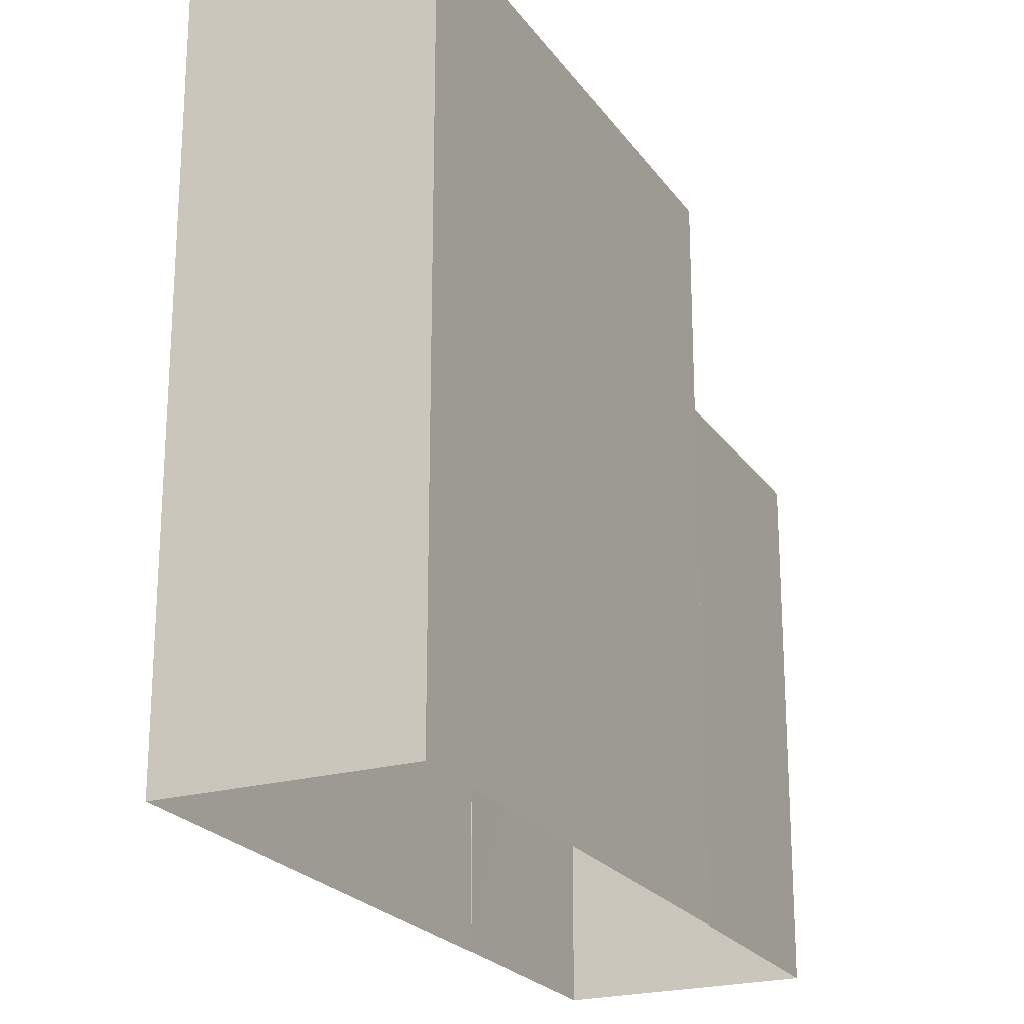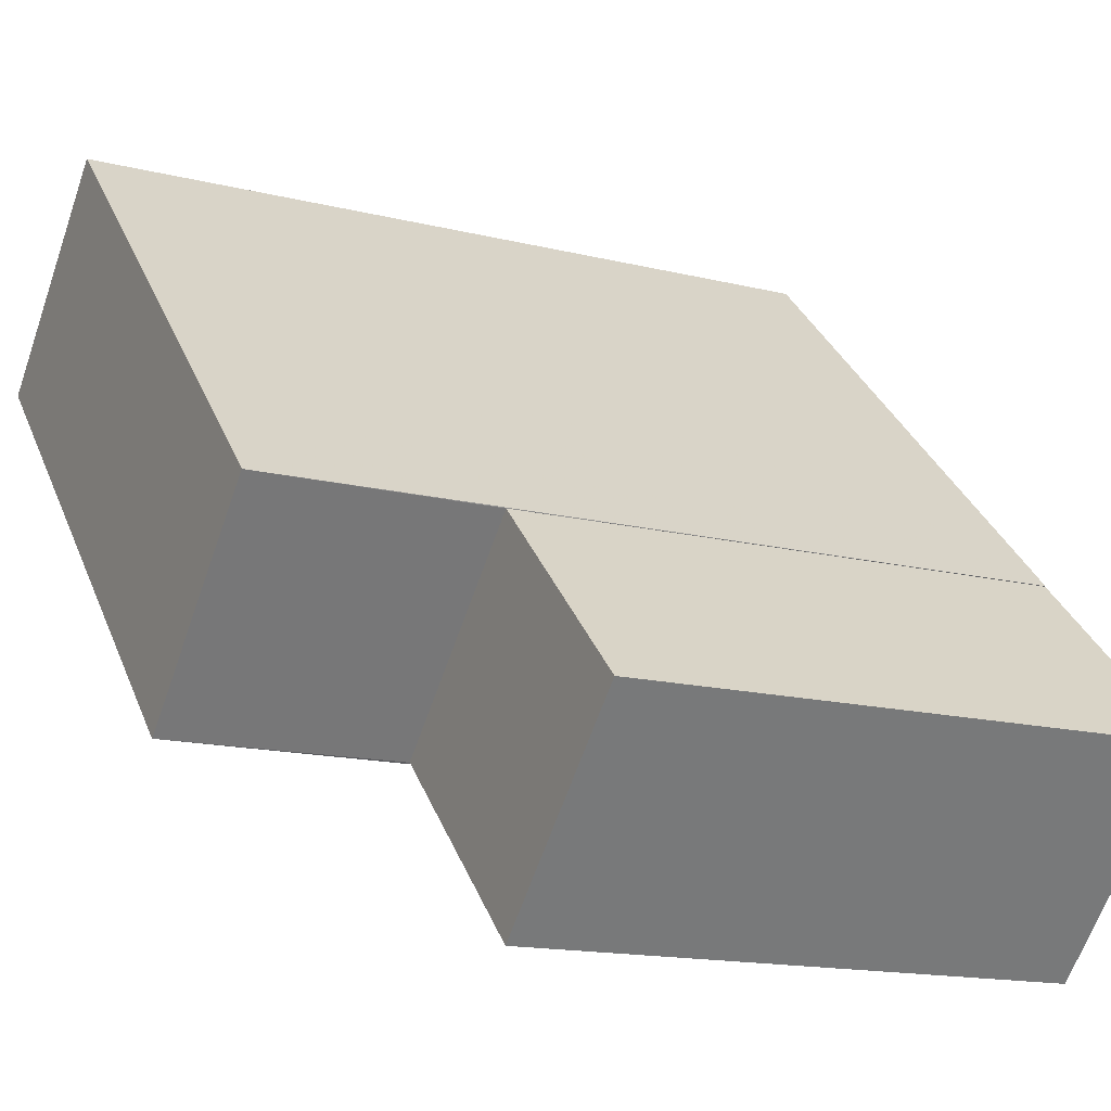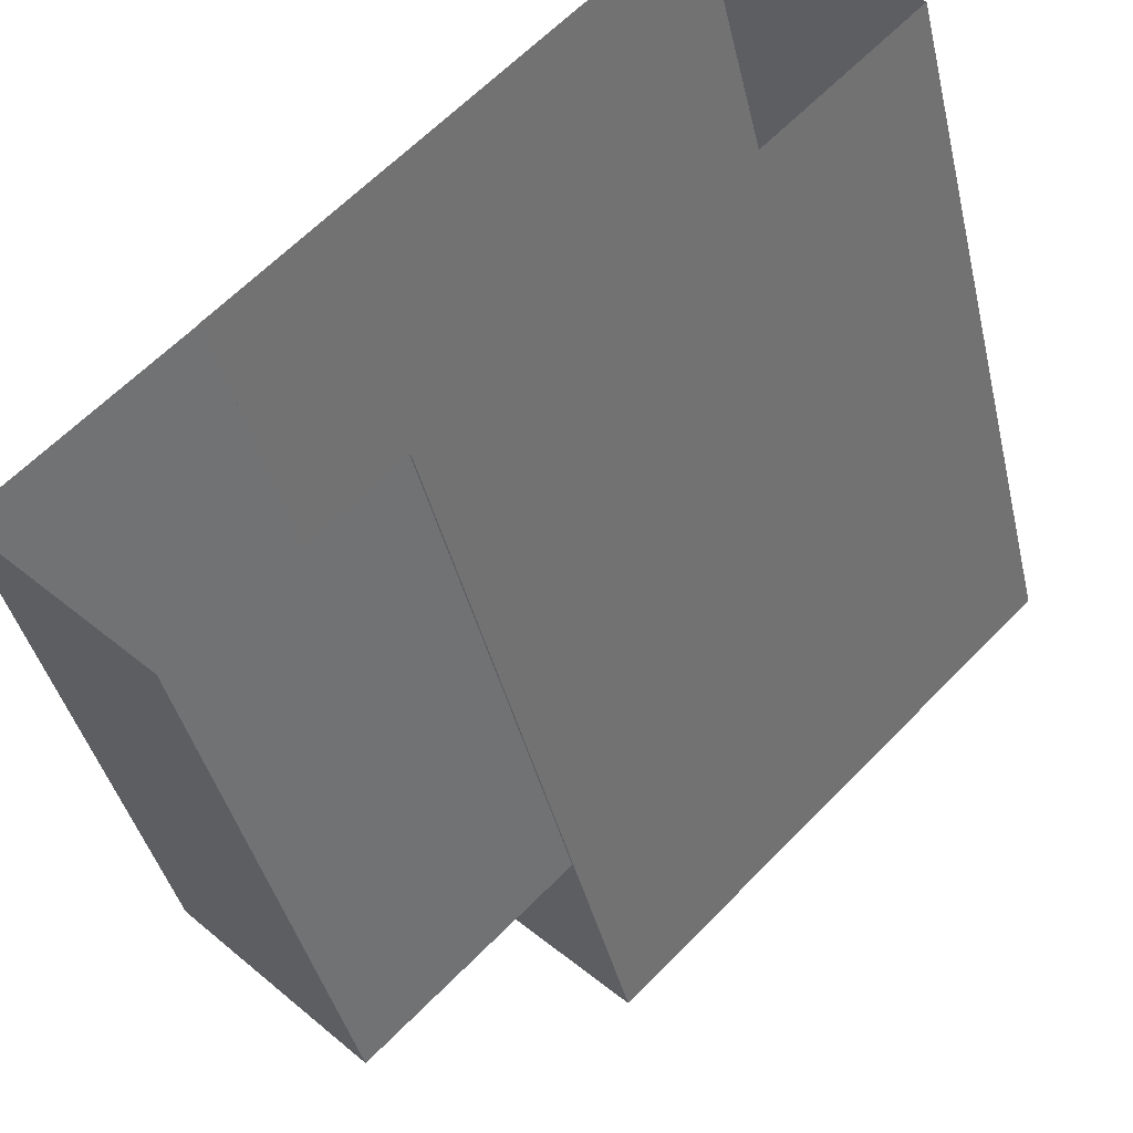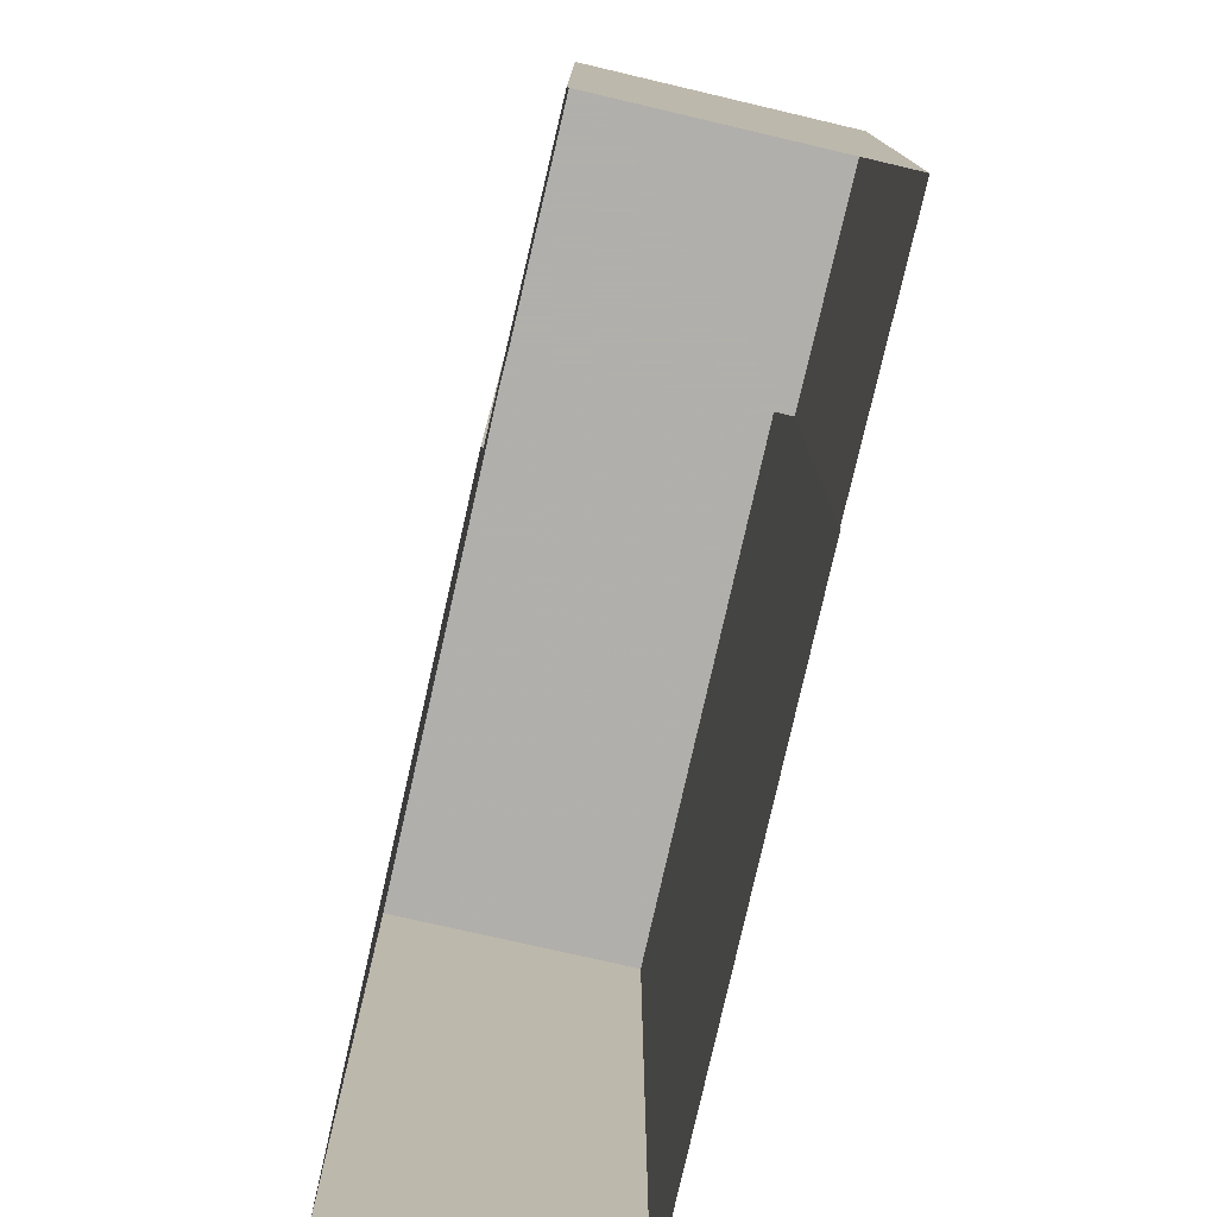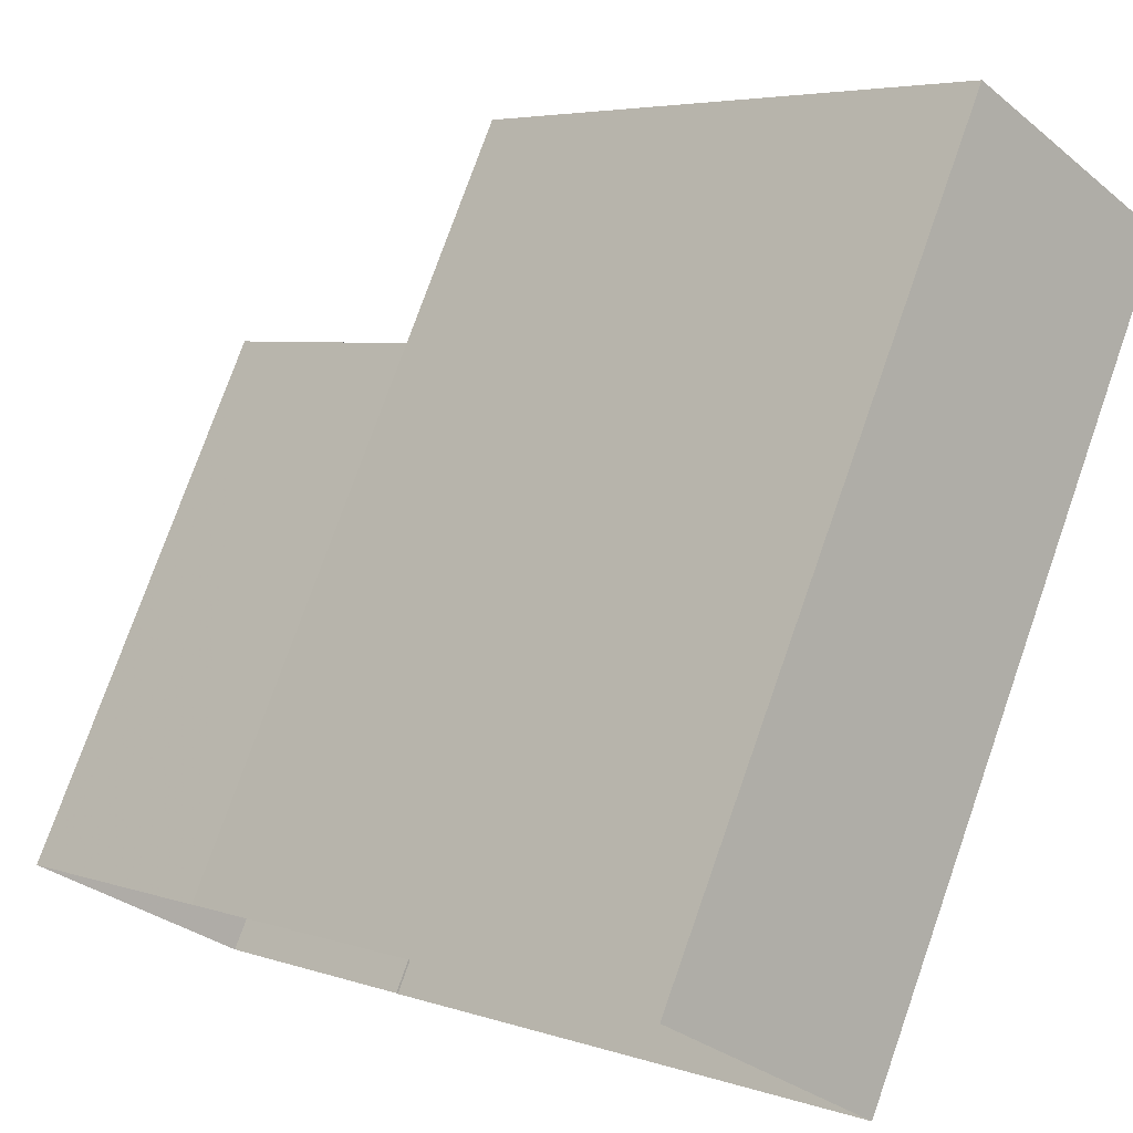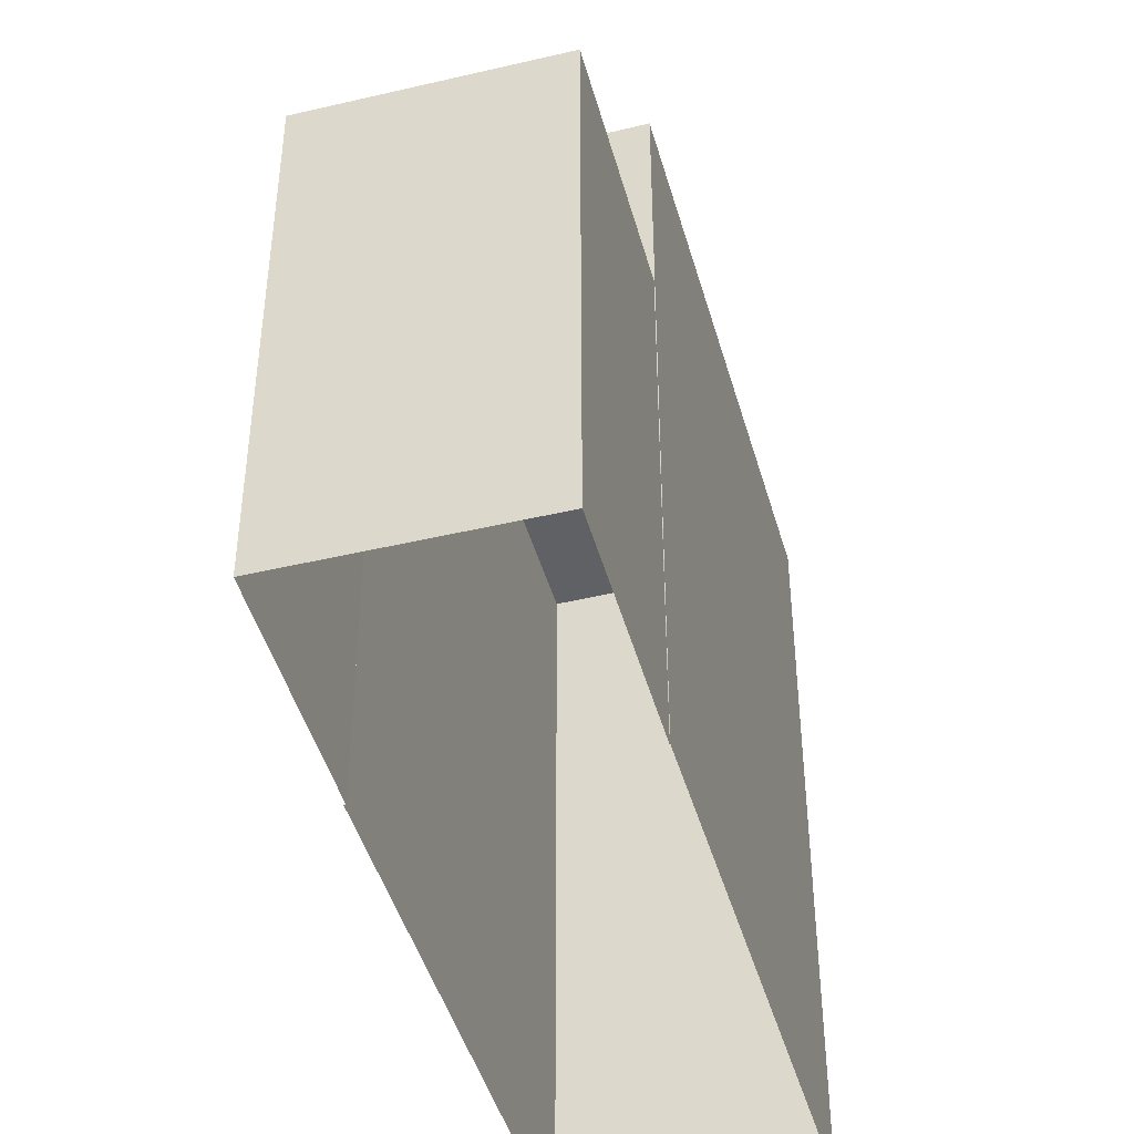
<metadata>
{"format":"obj","ext":"obj","renderer":"f3d","projection":"perspective","resolution":1024,"background":"white","views":[{"elev":-22.5,"azim":-109.1,"up":"+Z"},{"elev":-15.1,"azim":62.0,"up":"+Y"},{"elev":-40.6,"azim":-167.1,"up":"+Y"},{"elev":-78.4,"azim":32.4,"up":"+Z"},{"elev":76.2,"azim":-160.6,"up":"+Y"},{"elev":-45.4,"azim":60.8,"up":"+Z"}]}
</metadata>
<code>
v -5836 -3.666e+04 2.017
v -5834 -3.666e+04 2.017
v -5831 -3.667e+04 2.015
v -5831 -3.667e+04 2.015
v -5829 -3.666e+04 2.015
v -5829 -3.666e+04 2.015
v -5827 -3.667e+04 2.014
v -5829 -3.667e+04 2.014
v -5829 -3.667e+04 8.758
v -5829 -3.666e+04 8.759
v -5831 -3.667e+04 8.758
v -5827 -3.667e+04 8.758
v -5834 -3.666e+04 11.62
v -5831 -3.667e+04 11.62
v -5829 -3.666e+04 11.62
v -5836 -3.666e+04 11.62
f 1 2 3
f 4 1 3
f 5 6 2
f 6 7 8
f 3 6 8
f 2 6 3
f 9 10 11
f 9 12 10
f 13 14 15
f 13 16 14
f 9 8 7
f 12 9 7
f 3 8 9
f 11 3 9
f 12 7 6
f 10 12 6
f 11 4 3
f 4 11 14
f 14 11 15
f 5 10 6
f 15 10 5
f 11 10 15
f 14 16 1
f 4 14 1
f 16 2 1
f 16 13 2
f 15 5 2
f 13 15 2

</code>
